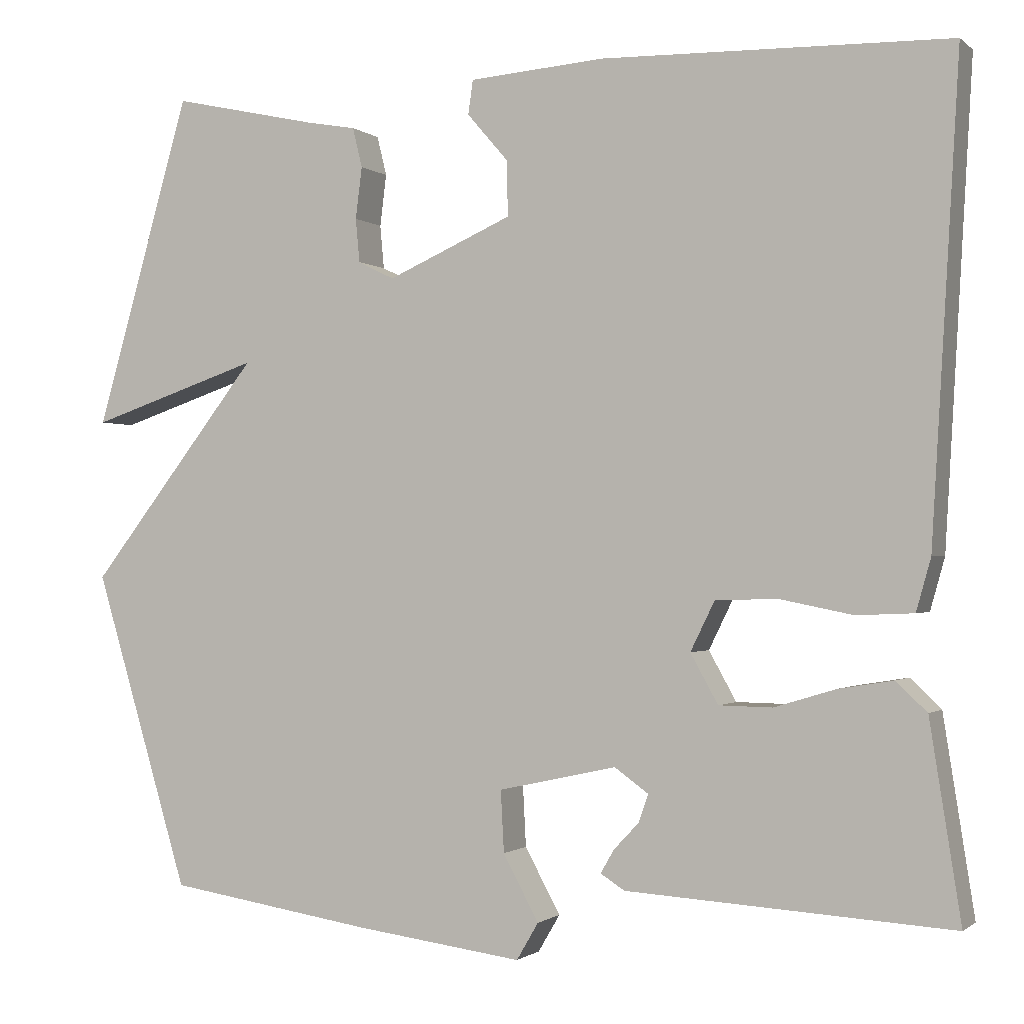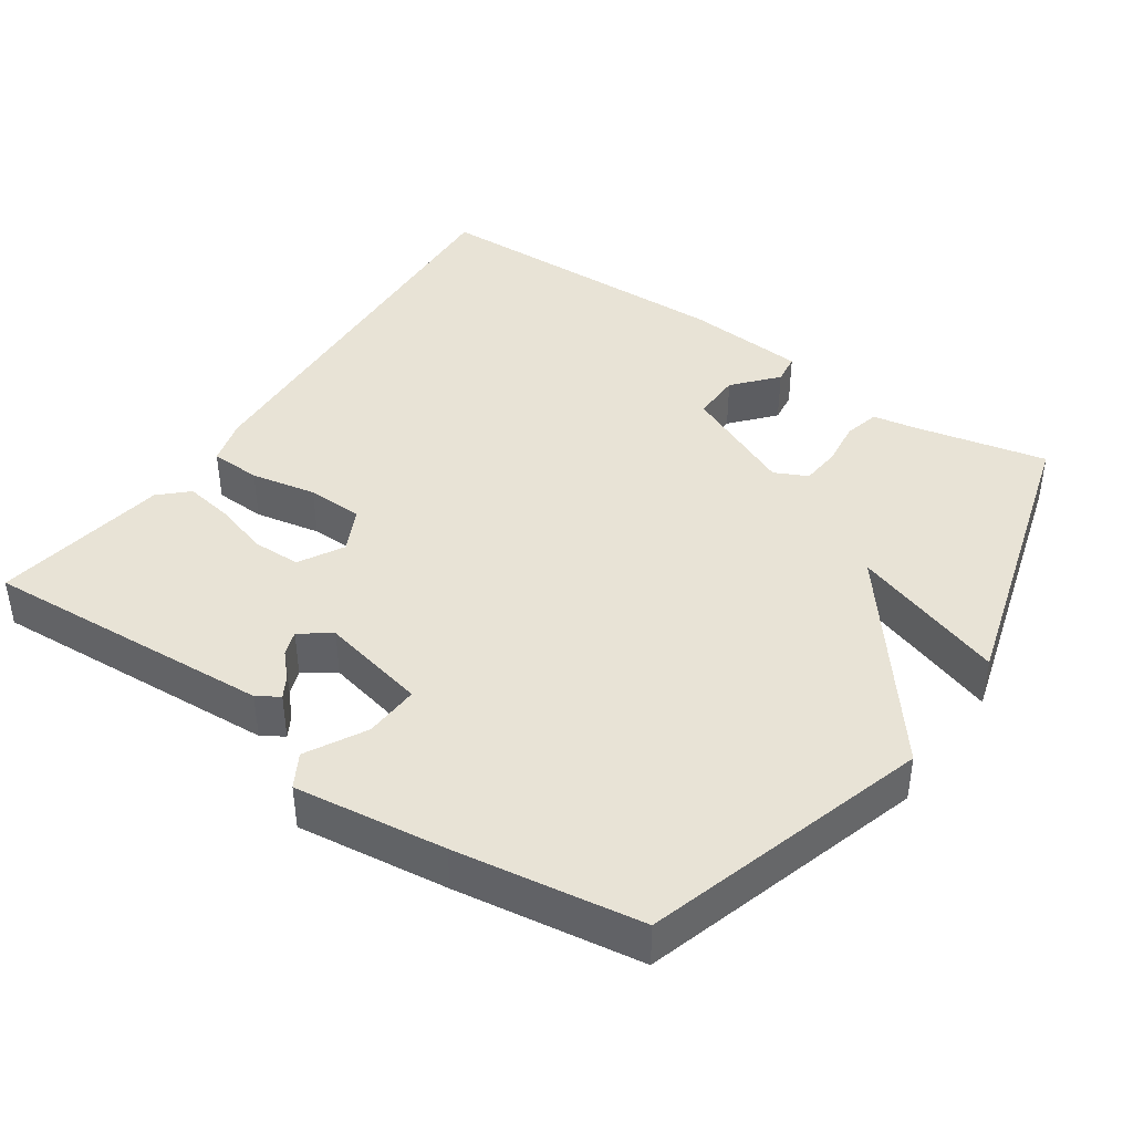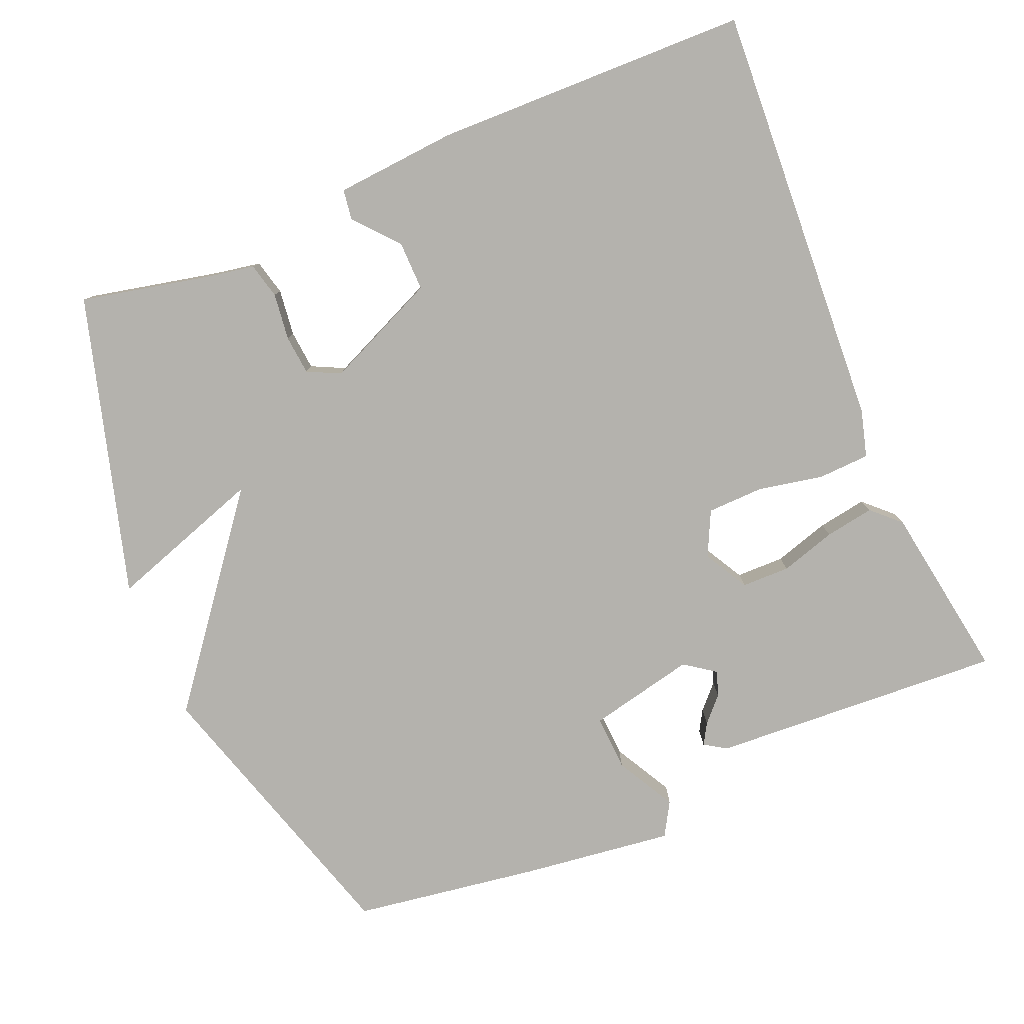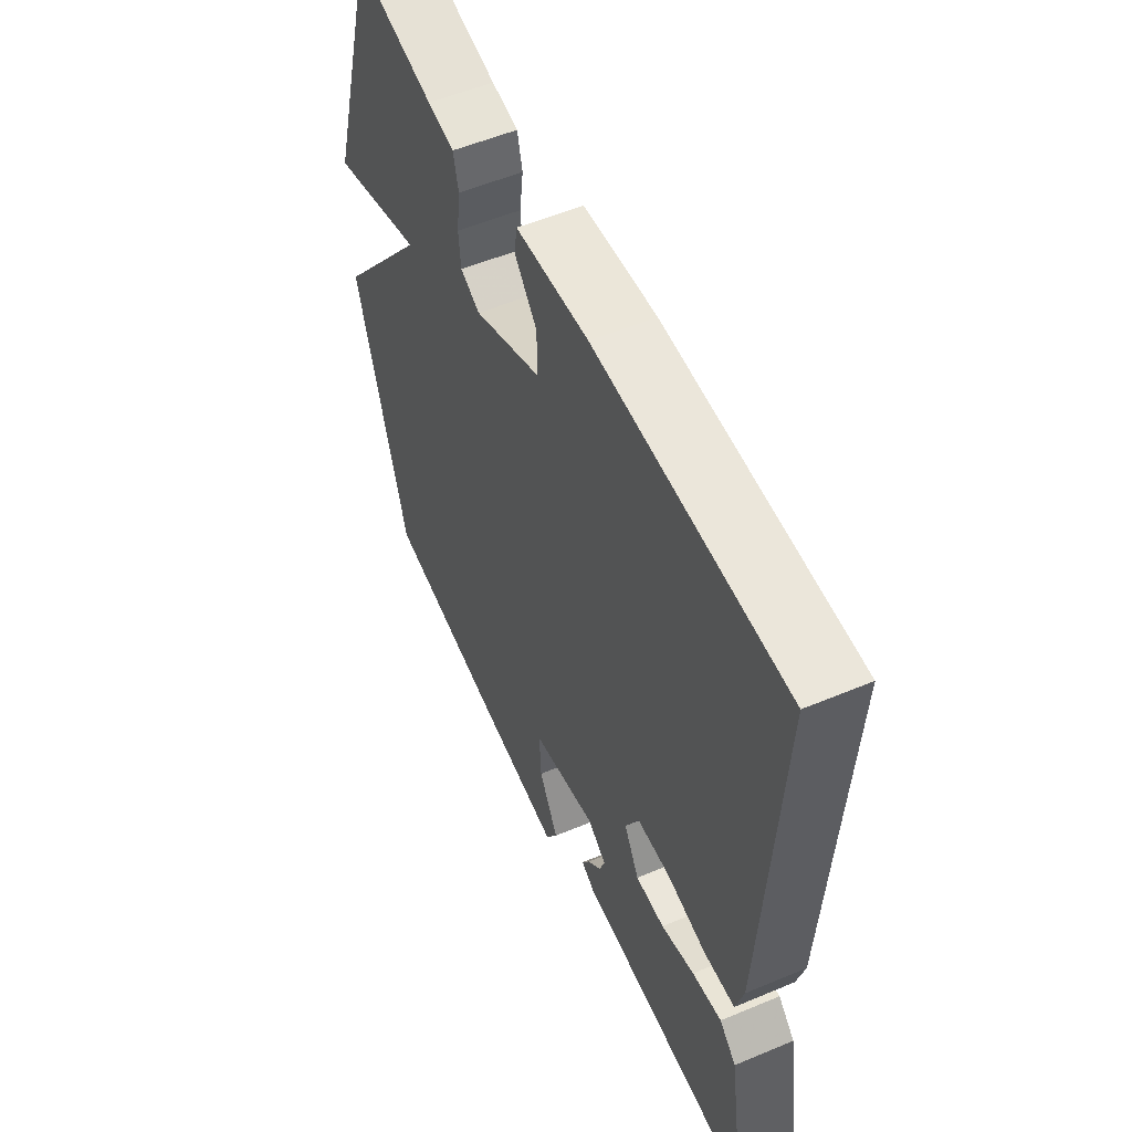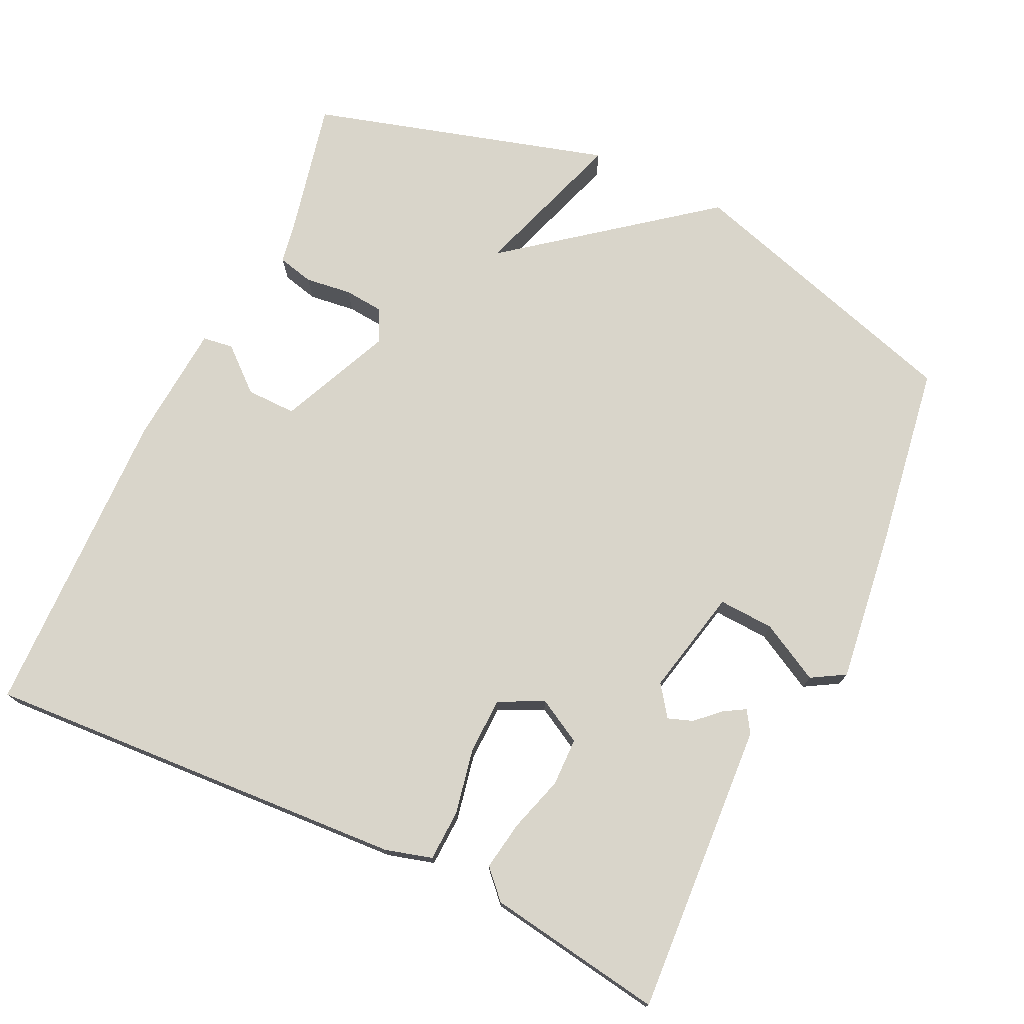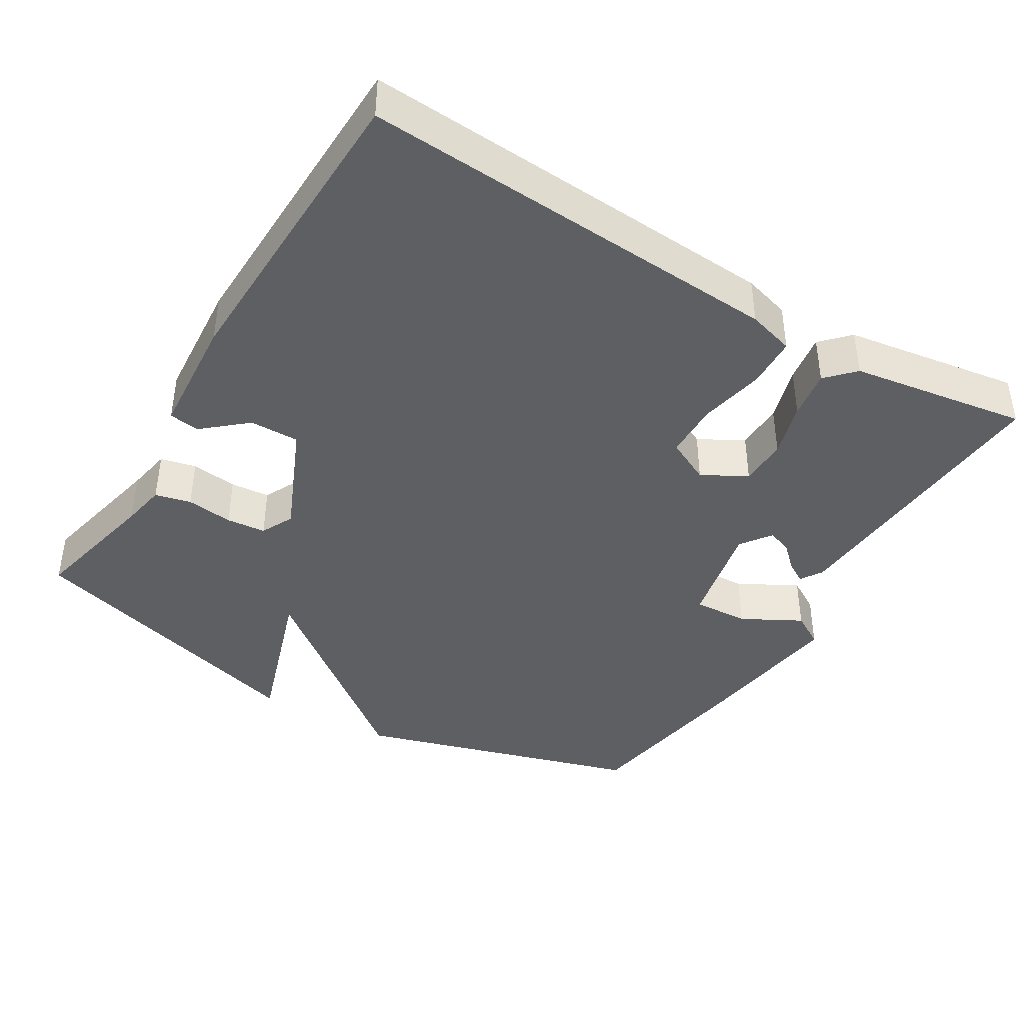
<metadata>
{"format":"obj","ext":"obj","renderer":"f3d","projection":"perspective","resolution":1024,"background":"white","views":[{"elev":-1.0,"azim":22.6,"up":"+Z"},{"elev":41.6,"azim":-145.4,"up":"+Y"},{"elev":-79.6,"azim":22.9,"up":"+Y"},{"elev":54.4,"azim":66.0,"up":"+Z"},{"elev":74.6,"azim":115.4,"up":"+Y"},{"elev":-41.3,"azim":58.8,"up":"+Y"}]}
</metadata>
<code>
v -0.5 0.07 -0.5
v -0.618 0.07 -0.109
v -0.406 0.07 0.162
v -0.618 0.07 0.091
v -0.5 0.07 0.5
v -0.319 0.07 0.46
v -0.258 0.07 0.449
v -0.246 0.07 0.4
v -0.254 0.07 0.336
v -0.249 0.07 0.282
v -0.204 0.07 0.26
v -0.05 0.07 0.328
v -0.051 0.07 0.396
v -0.102 0.07 0.455
v -0.096 0.07 0.497
v 0.07 0.07 0.51
v 0.5 0.07 0.5
v 0.466 0.07 -0.082
v 0.448 0.07 -0.146
v 0.378 0.07 -0.149
v 0.288 0.07 -0.131
v 0.211 0.07 -0.133
v 0.181 0.07 -0.194
v 0.215 0.07 -0.255
v 0.281 0.07 -0.256
v 0.357 0.07 -0.233
v 0.424 0.07 -0.222
v 0.462 0.07 -0.258
v 0.5 0.07 -0.5
v 0.099 0.07 -0.476
v 0.069 0.07 -0.457
v 0.086 0.07 -0.428
v 0.117 0.07 -0.395
v 0.129 0.07 -0.361
v 0.087 0.07 -0.331
v -0.059 0.07 -0.363
v -0.055 0.07 -0.439
v -0.011 0.07 -0.52
v -0.038 0.07 -0.566
v -0.246 0.07 -0.539
v -0.5 0 -0.5
v -0.618 0 -0.109
v -0.406 0 0.162
v -0.618 0 0.091
v -0.5 0 0.5
v -0.319 0 0.46
v -0.258 0 0.449
v -0.246 0 0.4
v -0.254 0 0.336
v -0.249 0 0.282
v -0.204 0 0.26
v -0.05 0 0.328
v -0.051 0 0.396
v -0.102 0 0.455
v -0.096 0 0.497
v 0.07 0 0.51
v 0.5 0 0.5
v 0.466 0 -0.082
v 0.448 0 -0.146
v 0.378 0 -0.149
v 0.288 0 -0.131
v 0.211 0 -0.133
v 0.181 0 -0.194
v 0.215 0 -0.255
v 0.281 0 -0.256
v 0.357 0 -0.233
v 0.424 0 -0.222
v 0.462 0 -0.258
v 0.5 0 -0.5
v 0.099 0 -0.476
v 0.069 0 -0.457
v 0.086 0 -0.428
v 0.117 0 -0.395
v 0.129 0 -0.361
v 0.087 0 -0.331
v -0.059 0 -0.363
v -0.055 0 -0.439
v -0.011 0 -0.52
v -0.038 0 -0.566
v -0.246 0 -0.539
f 1 2 3
f 40 1 3
f 39 40 3
f 38 39 3
f 37 38 3
f 36 37 3
f 35 36 3
f 34 35 3
f 31 32 33
f 30 31 33
f 29 30 33
f 28 29 33
f 27 28 33
f 26 27 33
f 25 26 33
f 24 25 33 34
f 23 24 34 3
f 19 20 21
f 18 19 21
f 17 18 21
f 16 17 21
f 15 16 21
f 15 21 22
f 13 14 15
f 13 15 22
f 12 13 22 23
f 6 7 8 9
f 6 9 10
f 5 6 10
f 4 5 10
f 3 4 10
f 11 12 23 3
f 3 10 11
f 43 42 41
f 43 41 80
f 43 80 79
f 43 79 78
f 43 78 77
f 43 77 76
f 43 76 75
f 43 75 74
f 73 72 71
f 73 71 70
f 73 70 69
f 73 69 68
f 73 68 67
f 73 67 66
f 73 66 65
f 74 73 65 64
f 43 74 64 63
f 61 60 59
f 61 59 58
f 61 58 57
f 61 57 56
f 61 56 55
f 62 61 55
f 55 54 53
f 62 55 53
f 63 62 53 52
f 49 48 47 46
f 50 49 46
f 50 46 45
f 50 45 44
f 50 44 43
f 43 63 52 51
f 51 50 43
f 1 41 42 2
f 2 42 43 3
f 3 43 44 4
f 4 44 45 5
f 5 45 46 6
f 6 46 47 7
f 7 47 48 8
f 8 48 49 9
f 9 49 50 10
f 10 50 51 11
f 11 51 52 12
f 12 52 53 13
f 13 53 54 14
f 14 54 55 15
f 15 55 56 16
f 16 56 57 17
f 17 57 58 18
f 18 58 59 19
f 19 59 60 20
f 20 60 61 21
f 21 61 62 22
f 22 62 63 23
f 23 63 64 24
f 24 64 65 25
f 25 65 66 26
f 26 66 67 27
f 27 67 68 28
f 28 68 69 29
f 29 69 70 30
f 30 70 71 31
f 31 71 72 32
f 32 72 73 33
f 33 73 74 34
f 34 74 75 35
f 35 75 76 36
f 36 76 77 37
f 37 77 78 38
f 38 78 79 39
f 39 79 80 40
f 40 80 41 1

</code>
